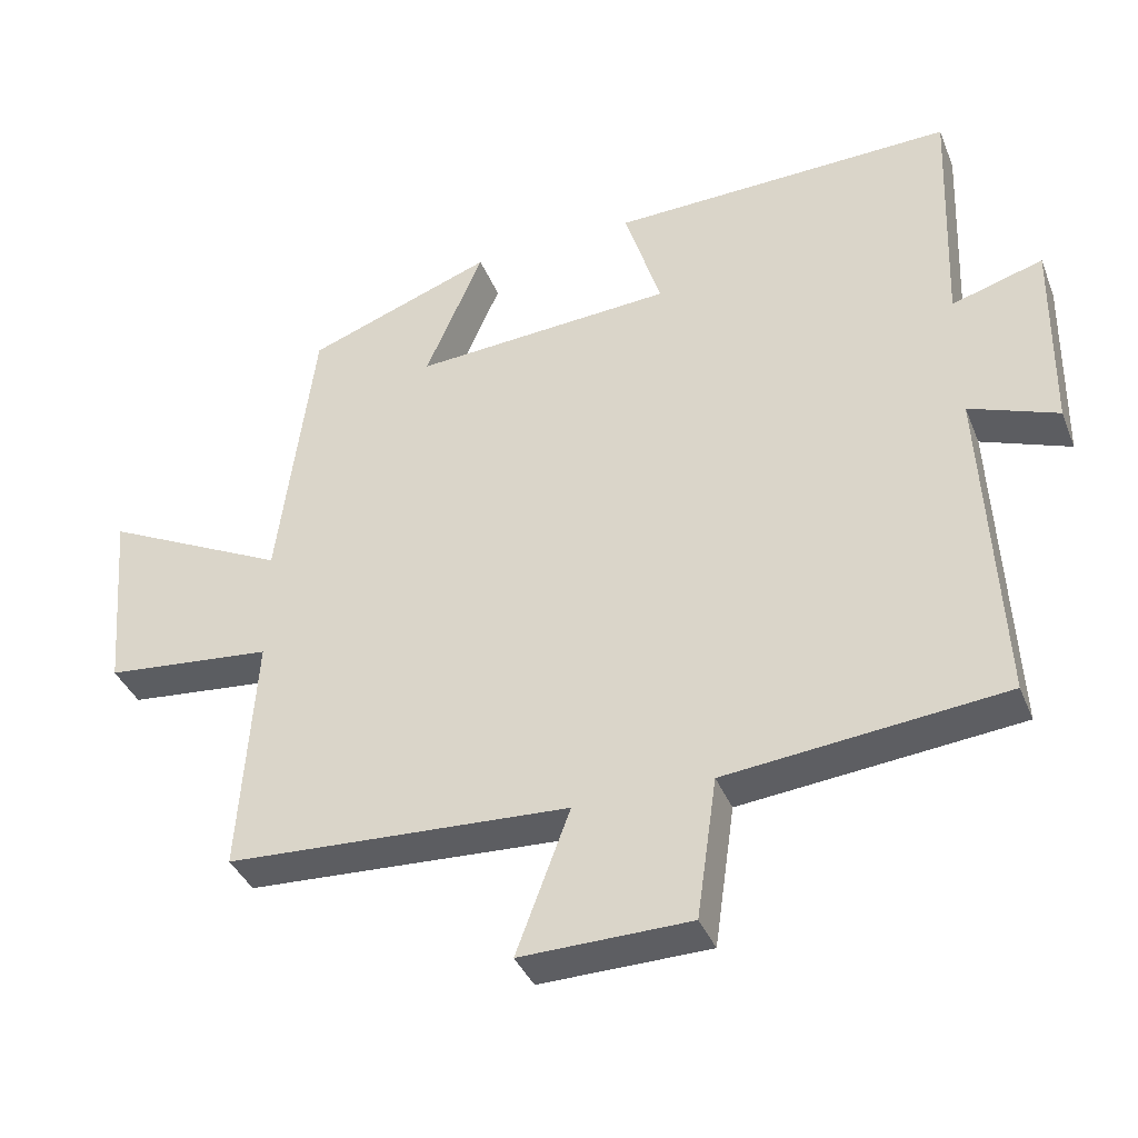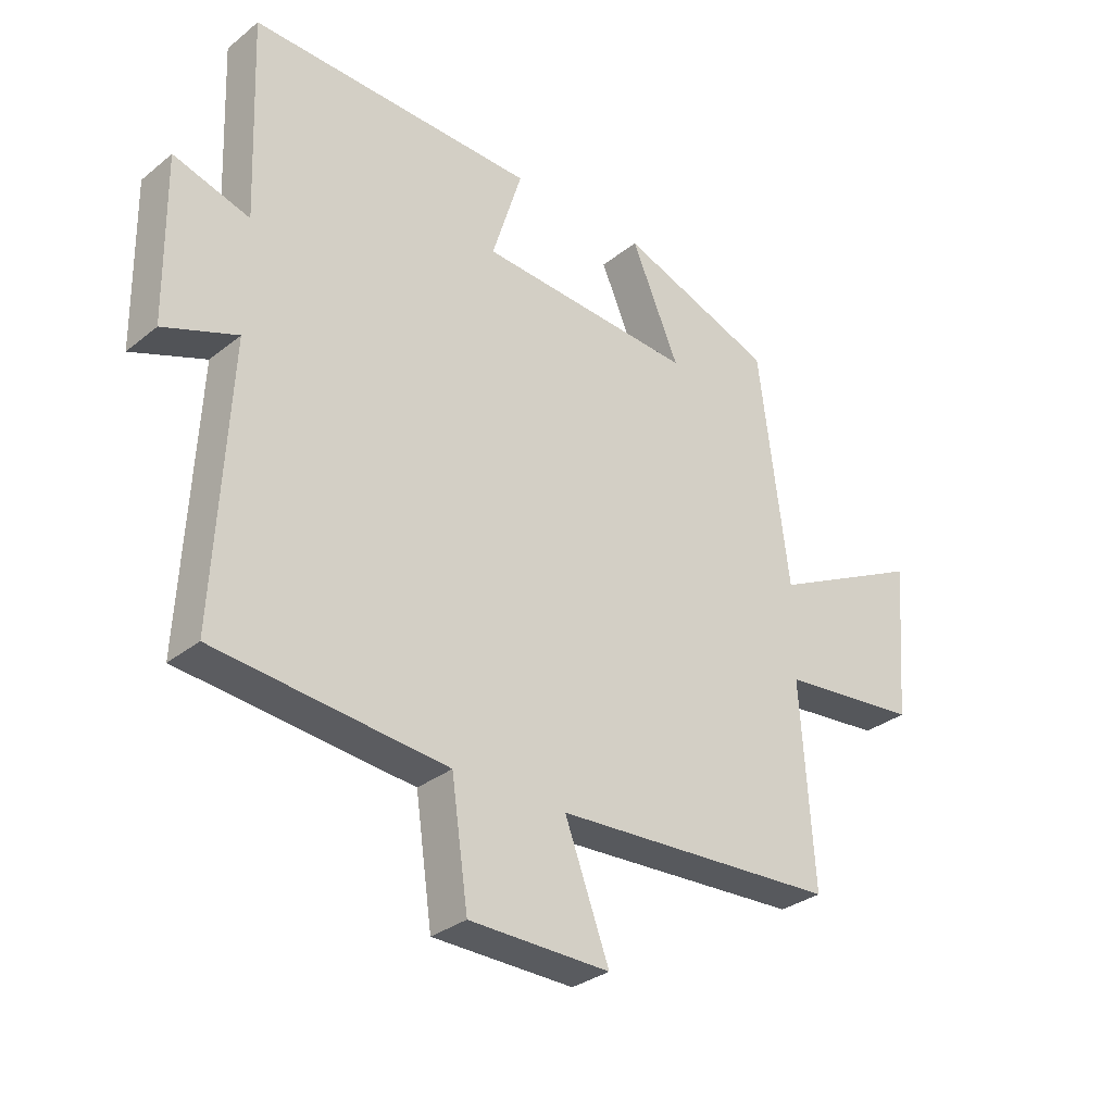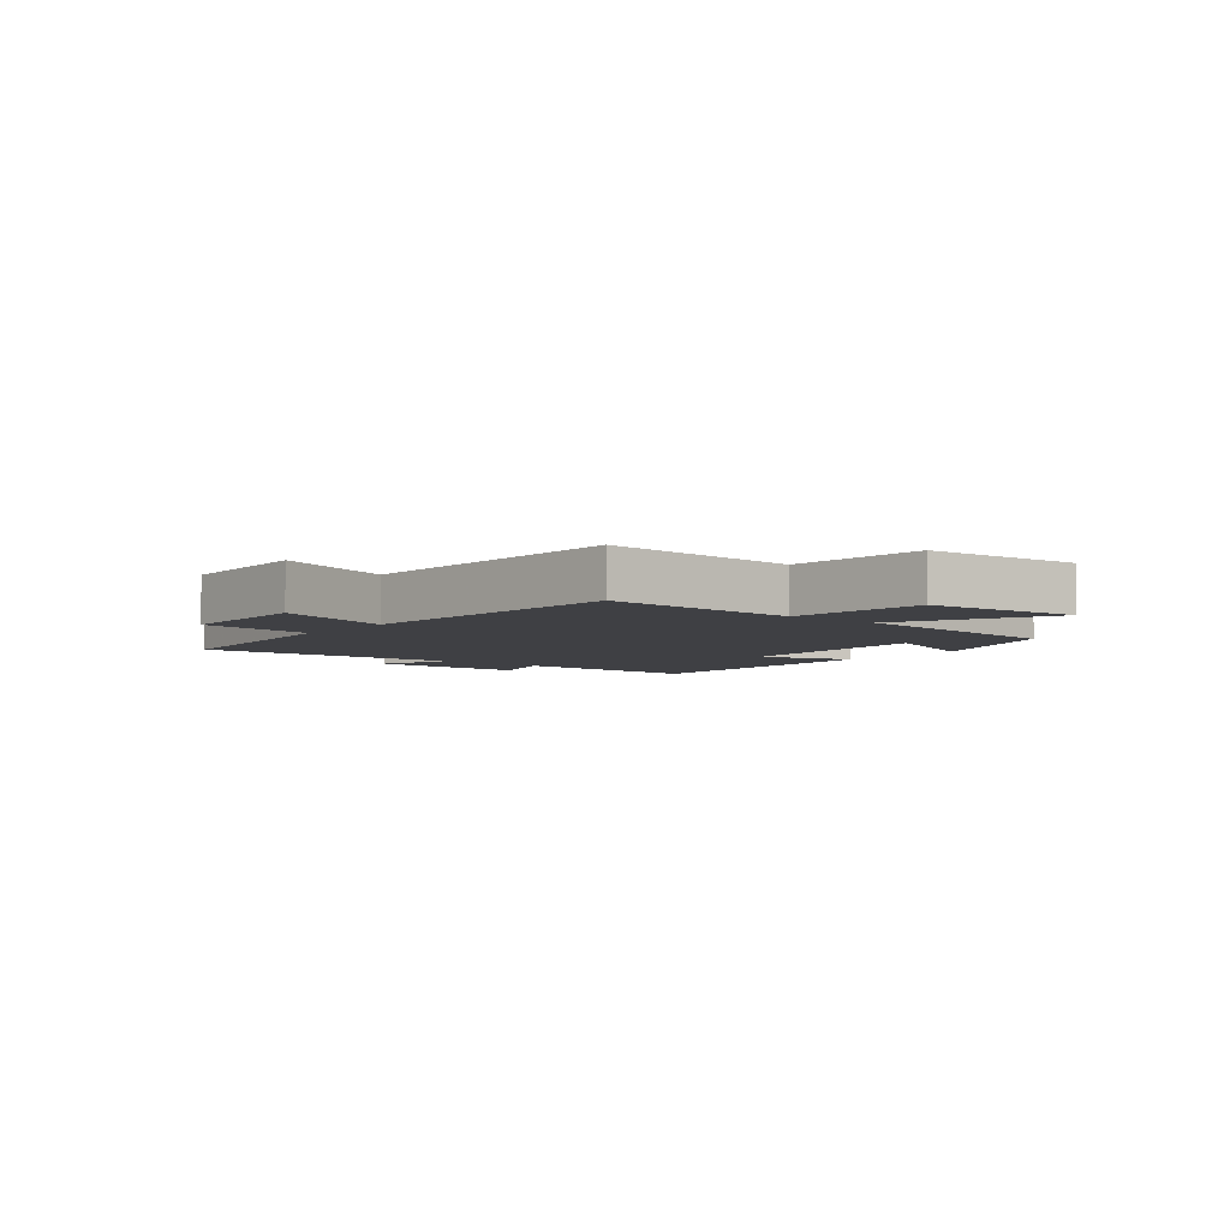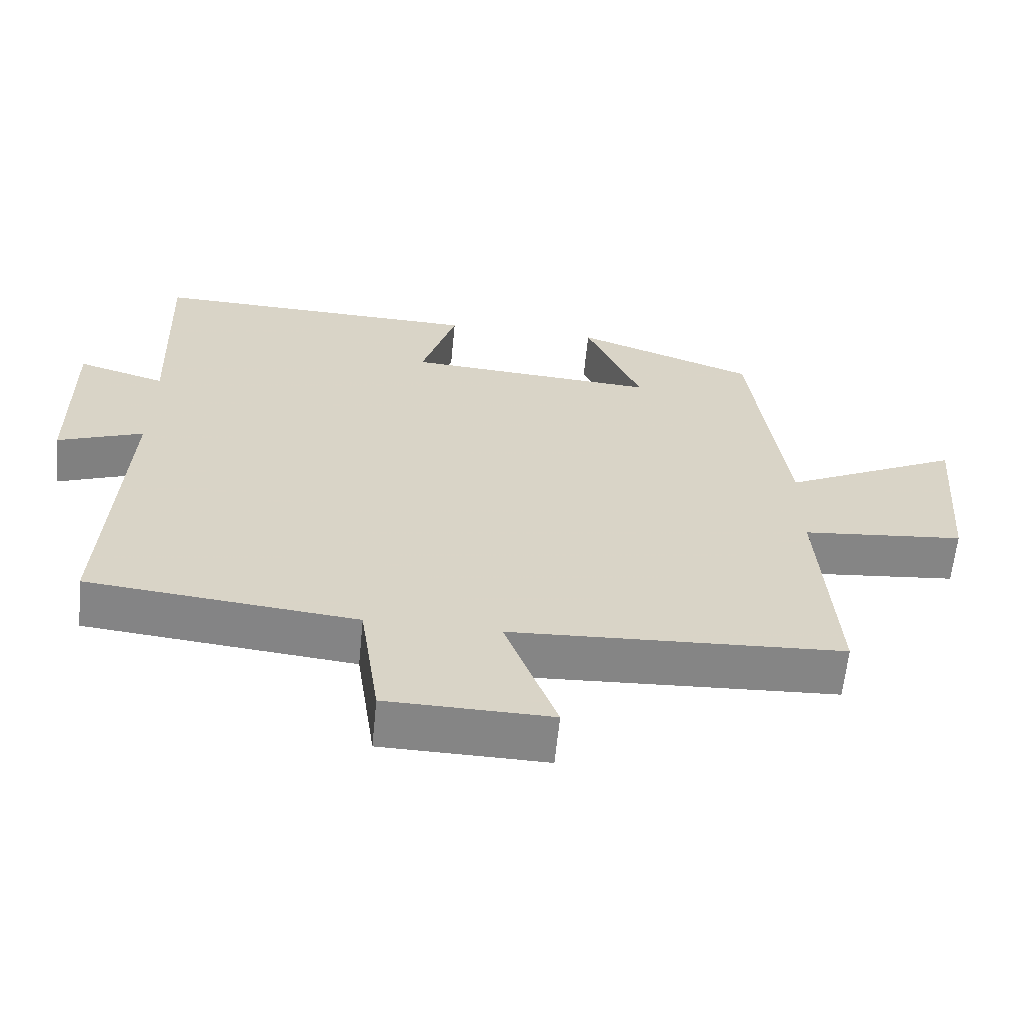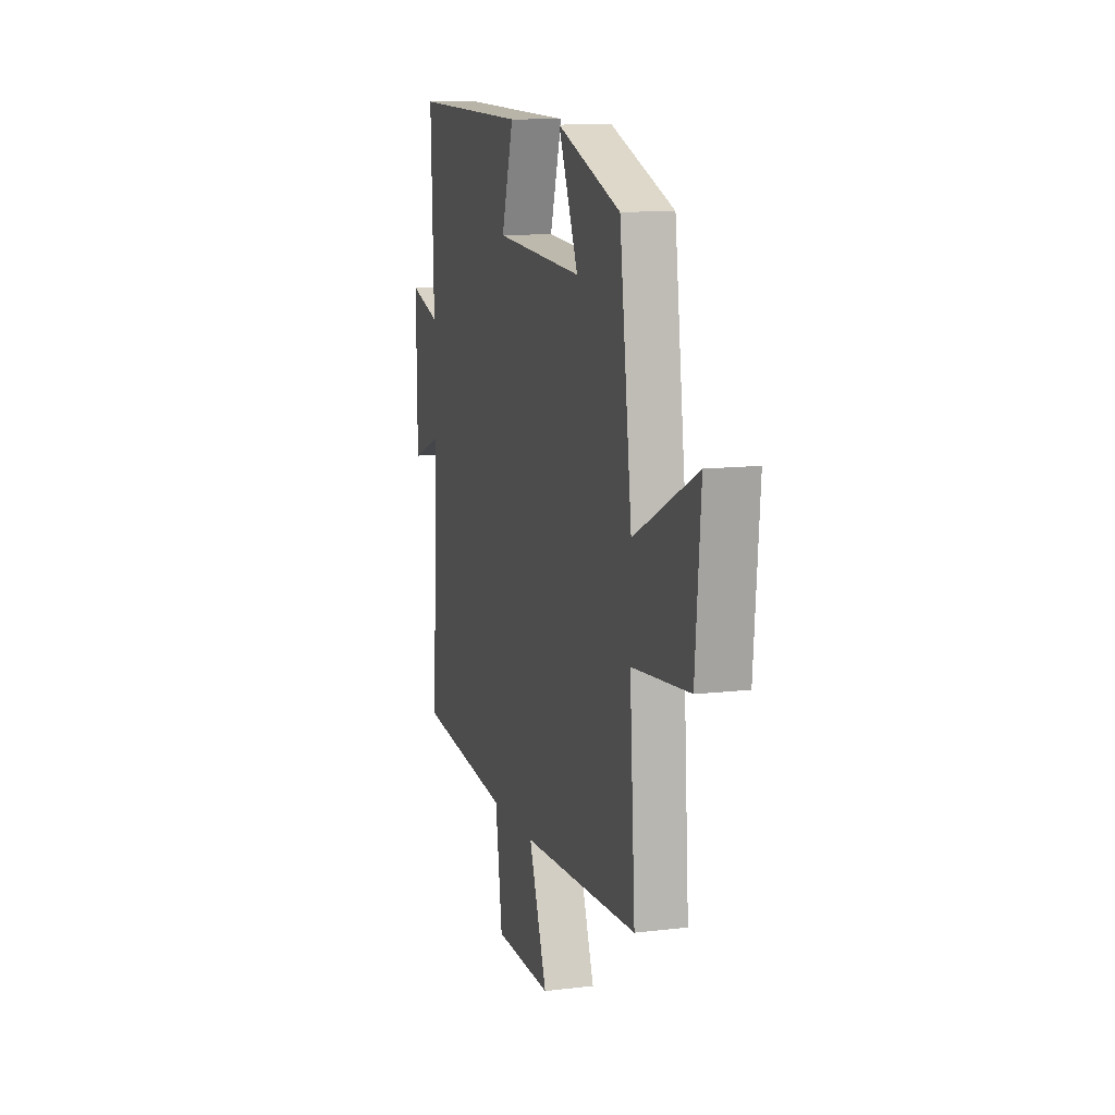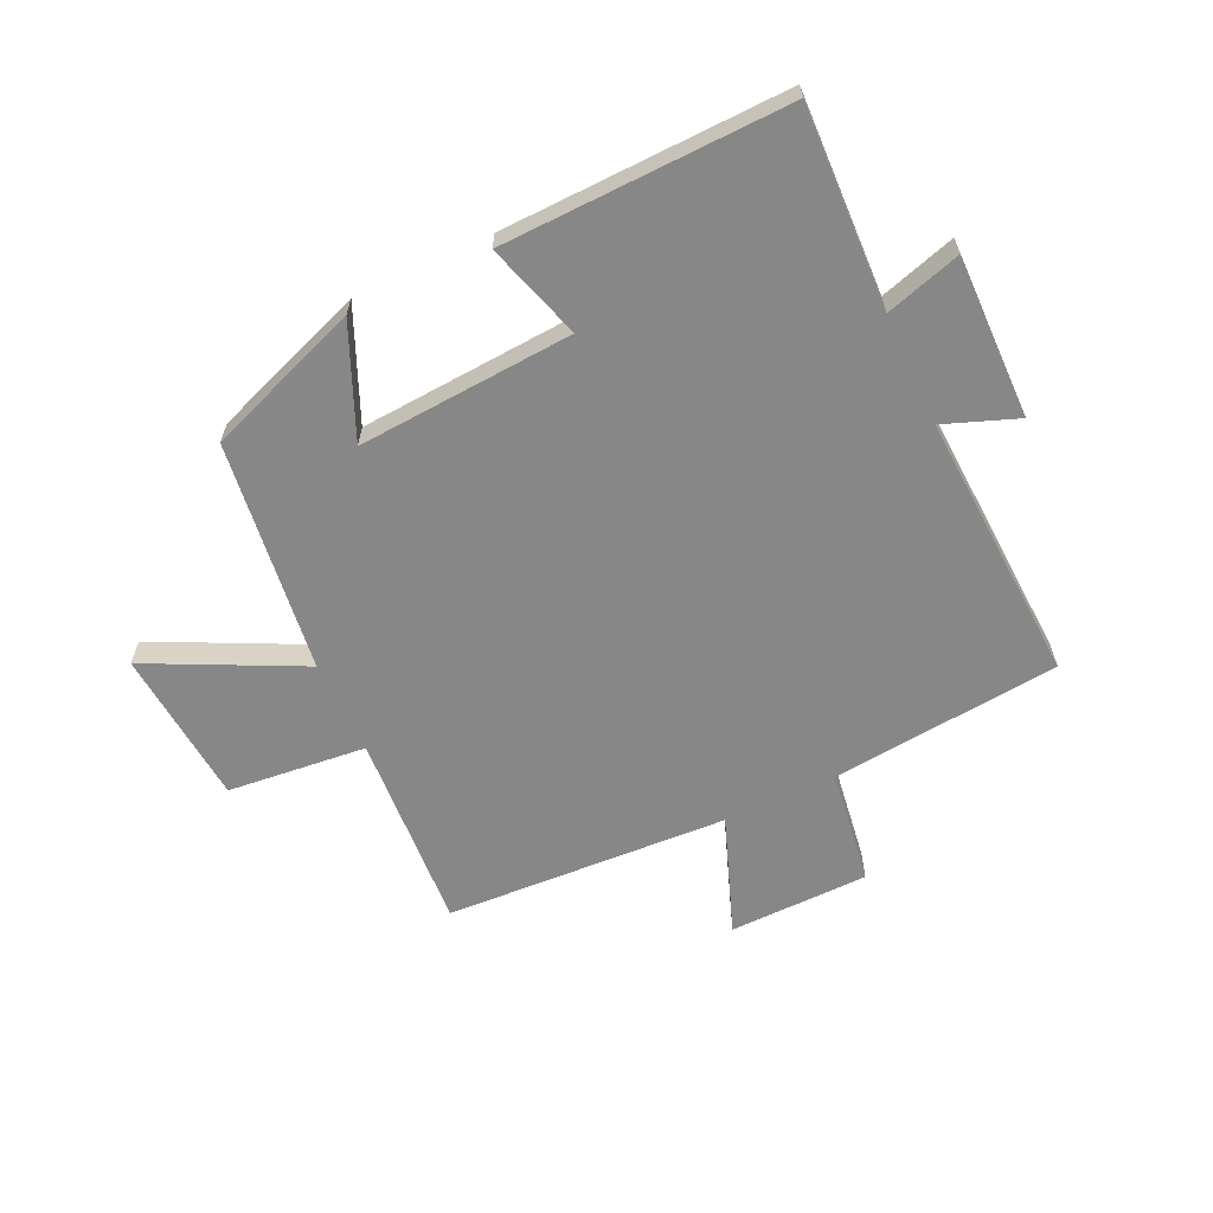
<metadata>
{"format":"obj","ext":"obj","renderer":"f3d","projection":"perspective","resolution":1024,"background":"white","views":[{"elev":-38.2,"azim":20.6,"up":"+Z"},{"elev":-31.3,"azim":138.4,"up":"+Z"},{"elev":-5.1,"azim":-128.8,"up":"+Y"},{"elev":-61.8,"azim":174.4,"up":"+Z"},{"elev":11.4,"azim":-106.3,"up":"+Z"},{"elev":-62.4,"azim":25.1,"up":"+Y"}]}
</metadata>
<code>
v 0.513 0.07 0.513
v 0.5 0.07 0.179
v 0.626 0.07 0.217
v 0.622 0.07 -0.055
v 0.5 0.07 -0.009
v 0.523 0.07 -0.461
v 0.14 0.07 -0.5
v 0.112 0.07 -0.694
v -0.122 0.07 -0.698
v -0.048 0.07 -0.5
v -0.522 0.07 -0.475
v -0.5 0.07 -0.142
v -0.732 0.07 -0.119
v -0.754 0.07 0.143
v -0.5 0.07 0.018
v -0.45 0.07 0.405
v -0.192 0.07 0.5
v -0.272 0.07 0.315
v 0.088 0.07 0.339
v 0.038 0.07 0.5
v 0.513 0 0.513
v 0.5 0 0.179
v 0.626 0 0.217
v 0.622 0 -0.055
v 0.5 0 -0.009
v 0.523 0 -0.461
v 0.14 0 -0.5
v 0.112 0 -0.694
v -0.122 0 -0.698
v -0.048 0 -0.5
v -0.522 0 -0.475
v -0.5 0 -0.142
v -0.732 0 -0.119
v -0.754 0 0.143
v -0.5 0 0.018
v -0.45 0 0.405
v -0.192 0 0.5
v -0.272 0 0.315
v 0.088 0 0.339
v 0.038 0 0.5
f 19 20 1 2
f 18 19 2
f 15 16 17 18
f 15 18 2
f 12 13 14 15
f 12 15 2
f 10 11 12 2
f 7 8 9 10
f 5 6 7 10
f 5 10 2 3
f 3 4 5
f 22 21 40 39
f 22 39 38
f 38 37 36 35
f 22 38 35
f 35 34 33 32
f 22 35 32
f 22 32 31 30
f 30 29 28 27
f 30 27 26 25
f 23 22 30 25
f 25 24 23
f 1 21 22 2
f 2 22 23 3
f 3 23 24 4
f 4 24 25 5
f 5 25 26 6
f 6 26 27 7
f 7 27 28 8
f 8 28 29 9
f 9 29 30 10
f 10 30 31 11
f 11 31 32 12
f 12 32 33 13
f 13 33 34 14
f 14 34 35 15
f 15 35 36 16
f 16 36 37 17
f 17 37 38 18
f 18 38 39 19
f 19 39 40 20
f 20 40 21 1

</code>
